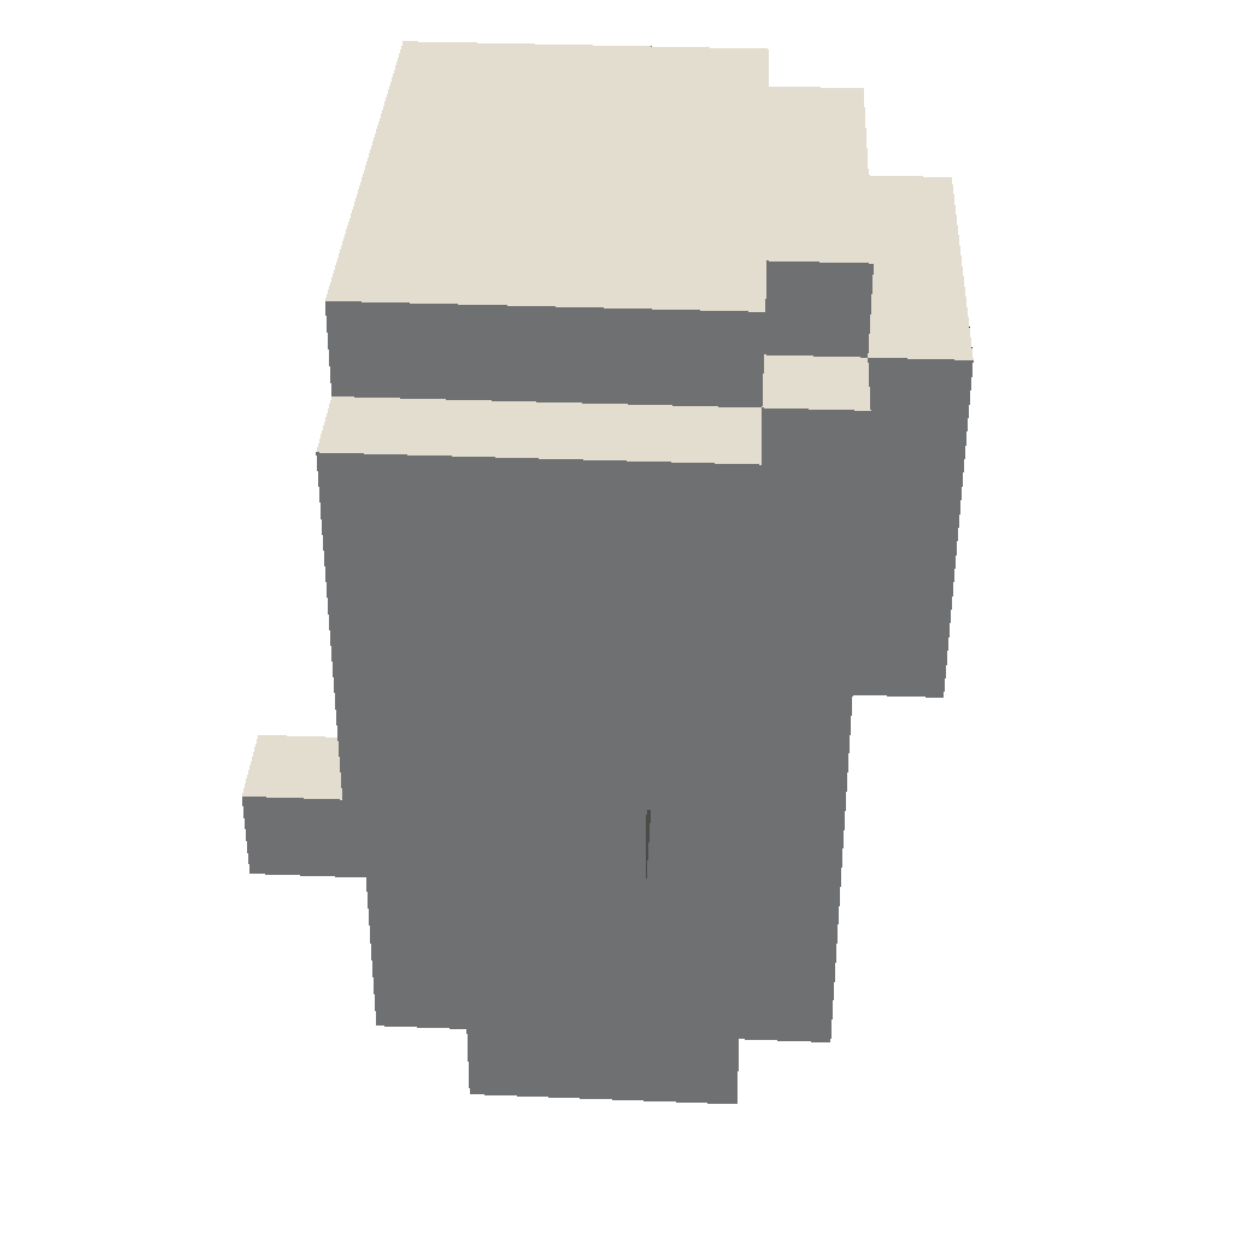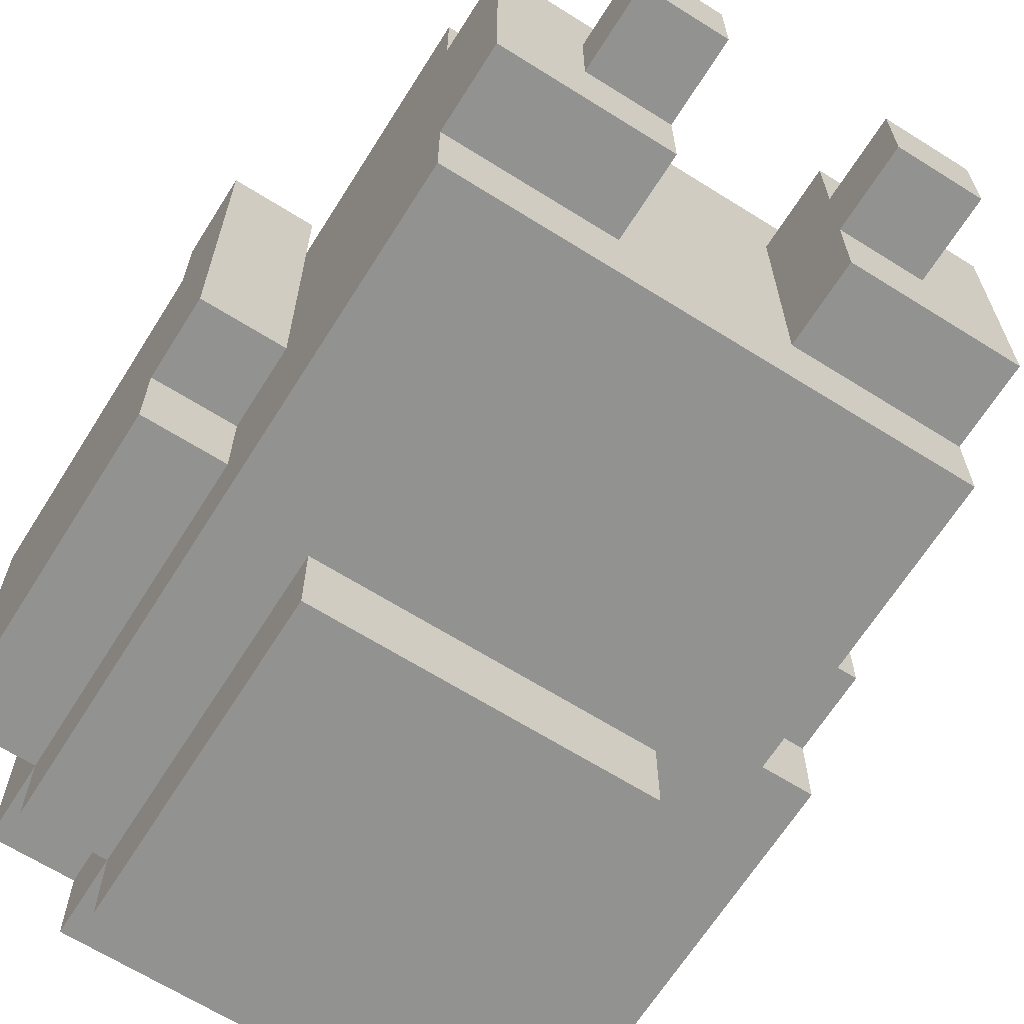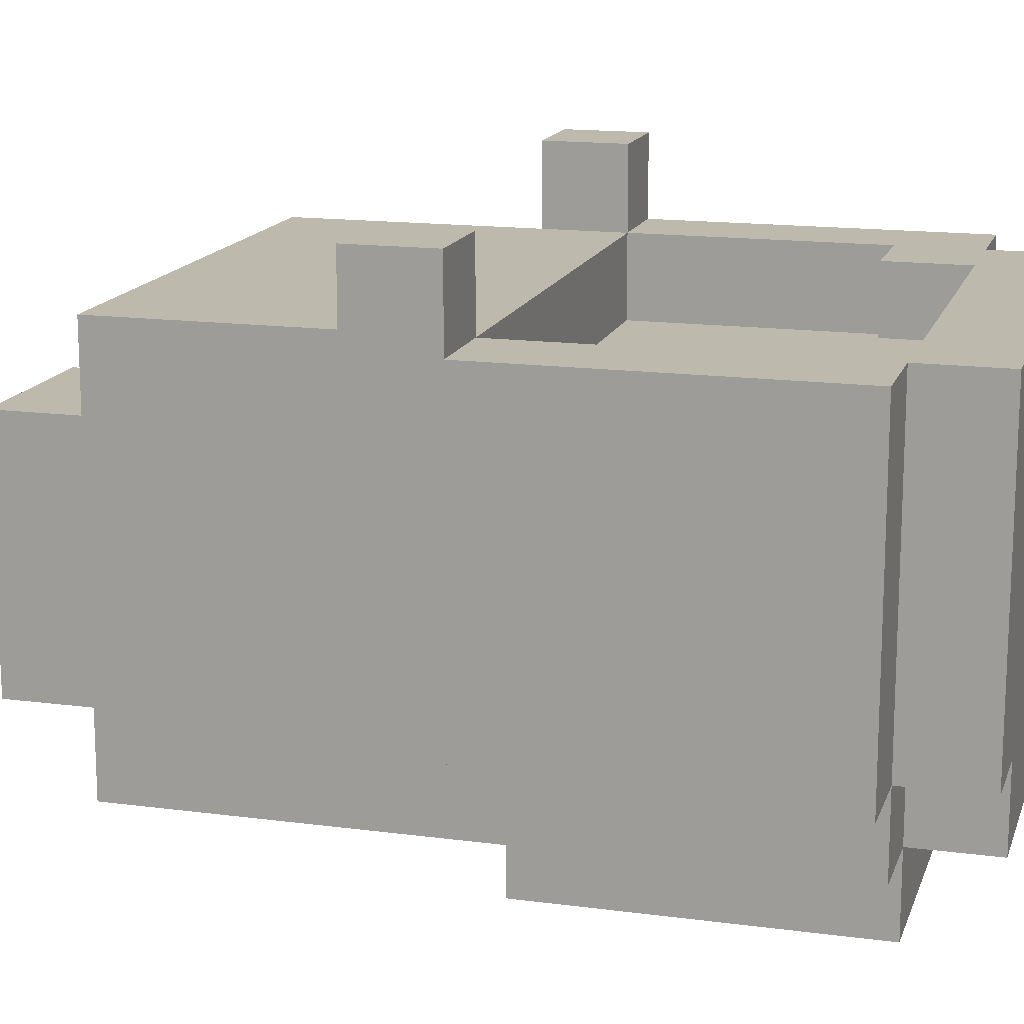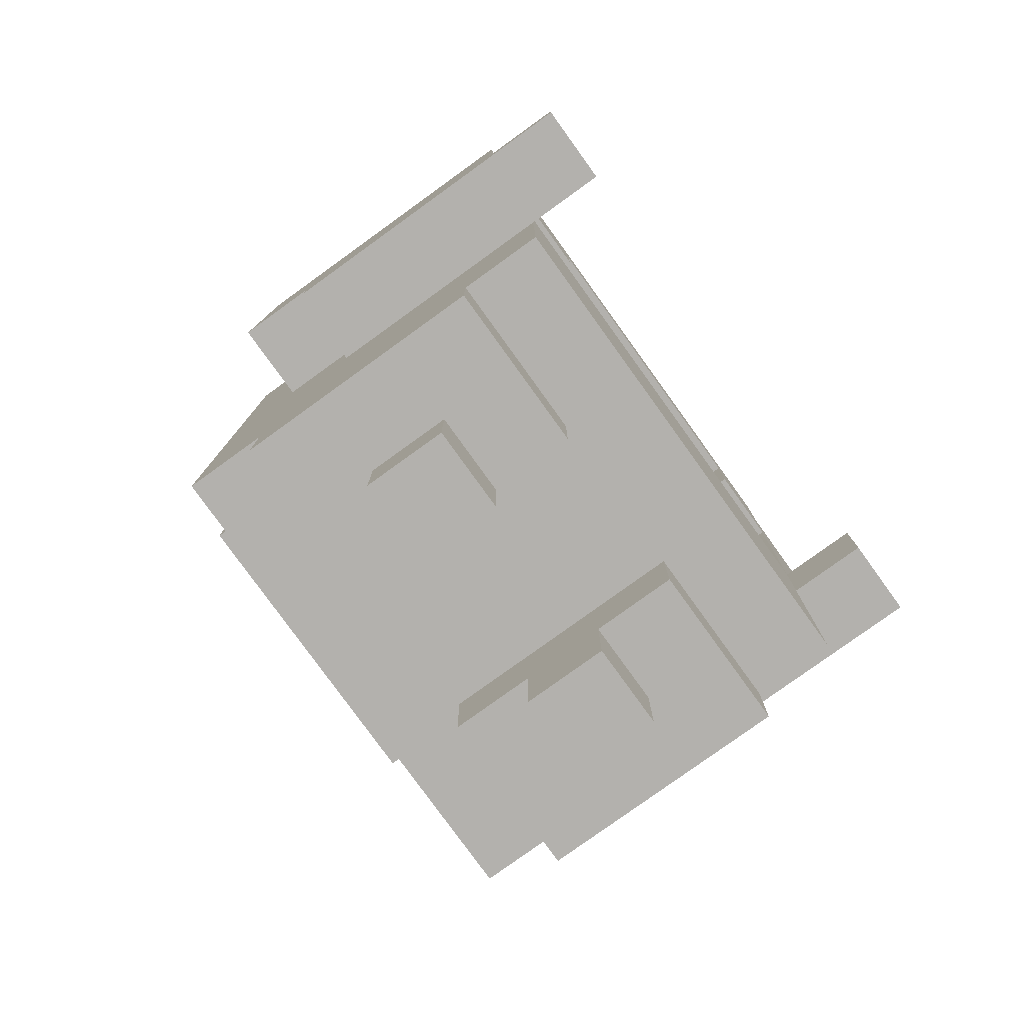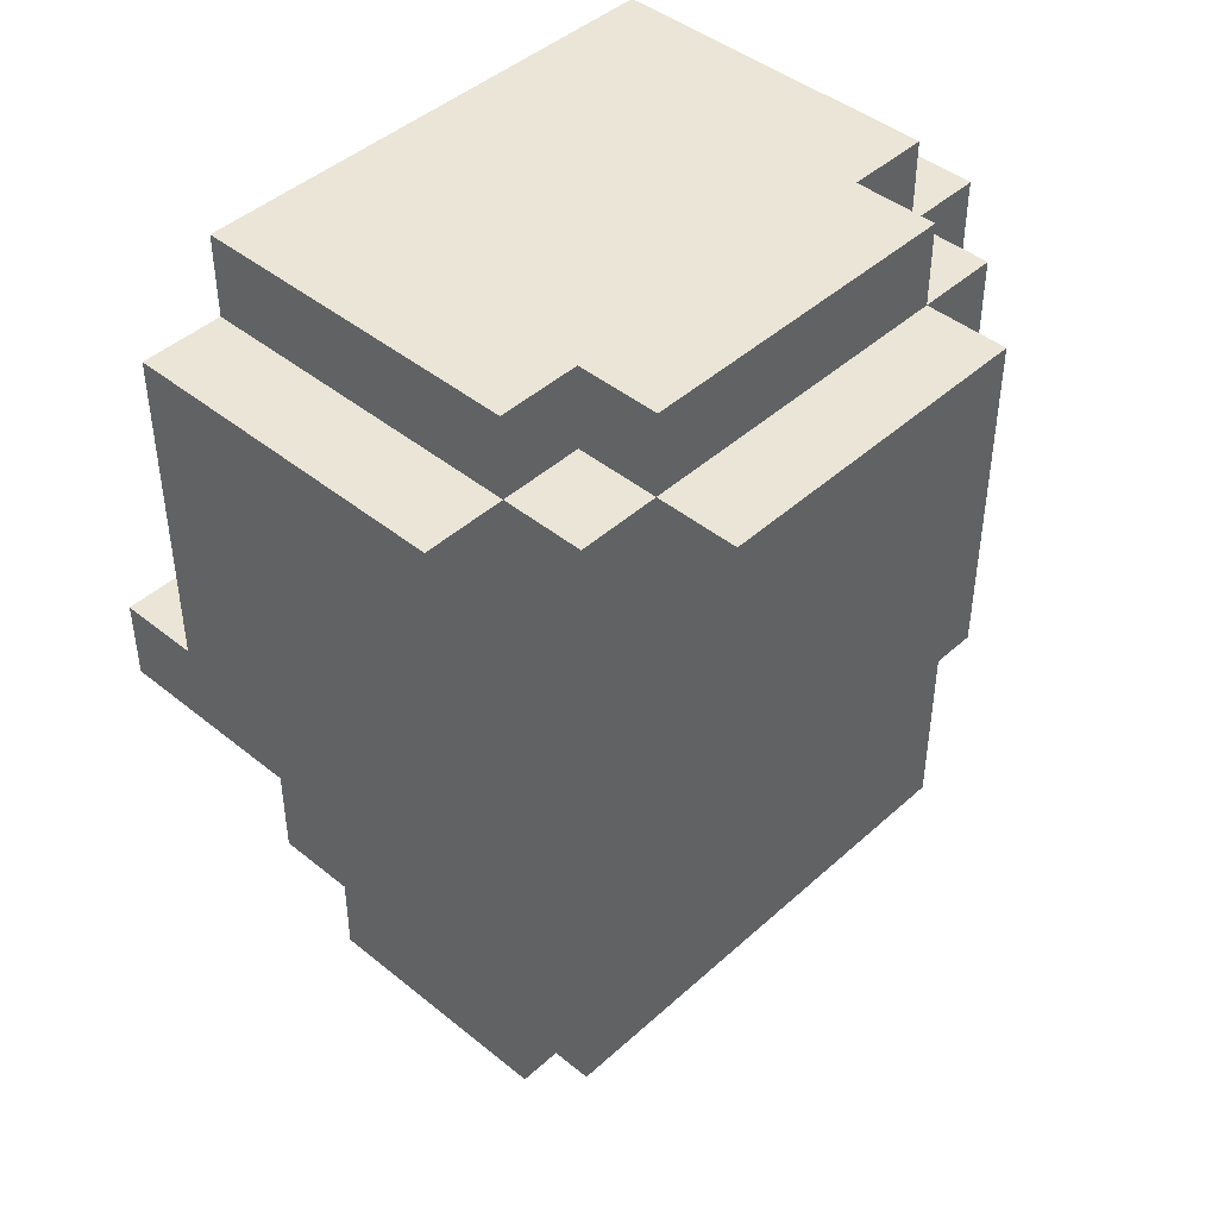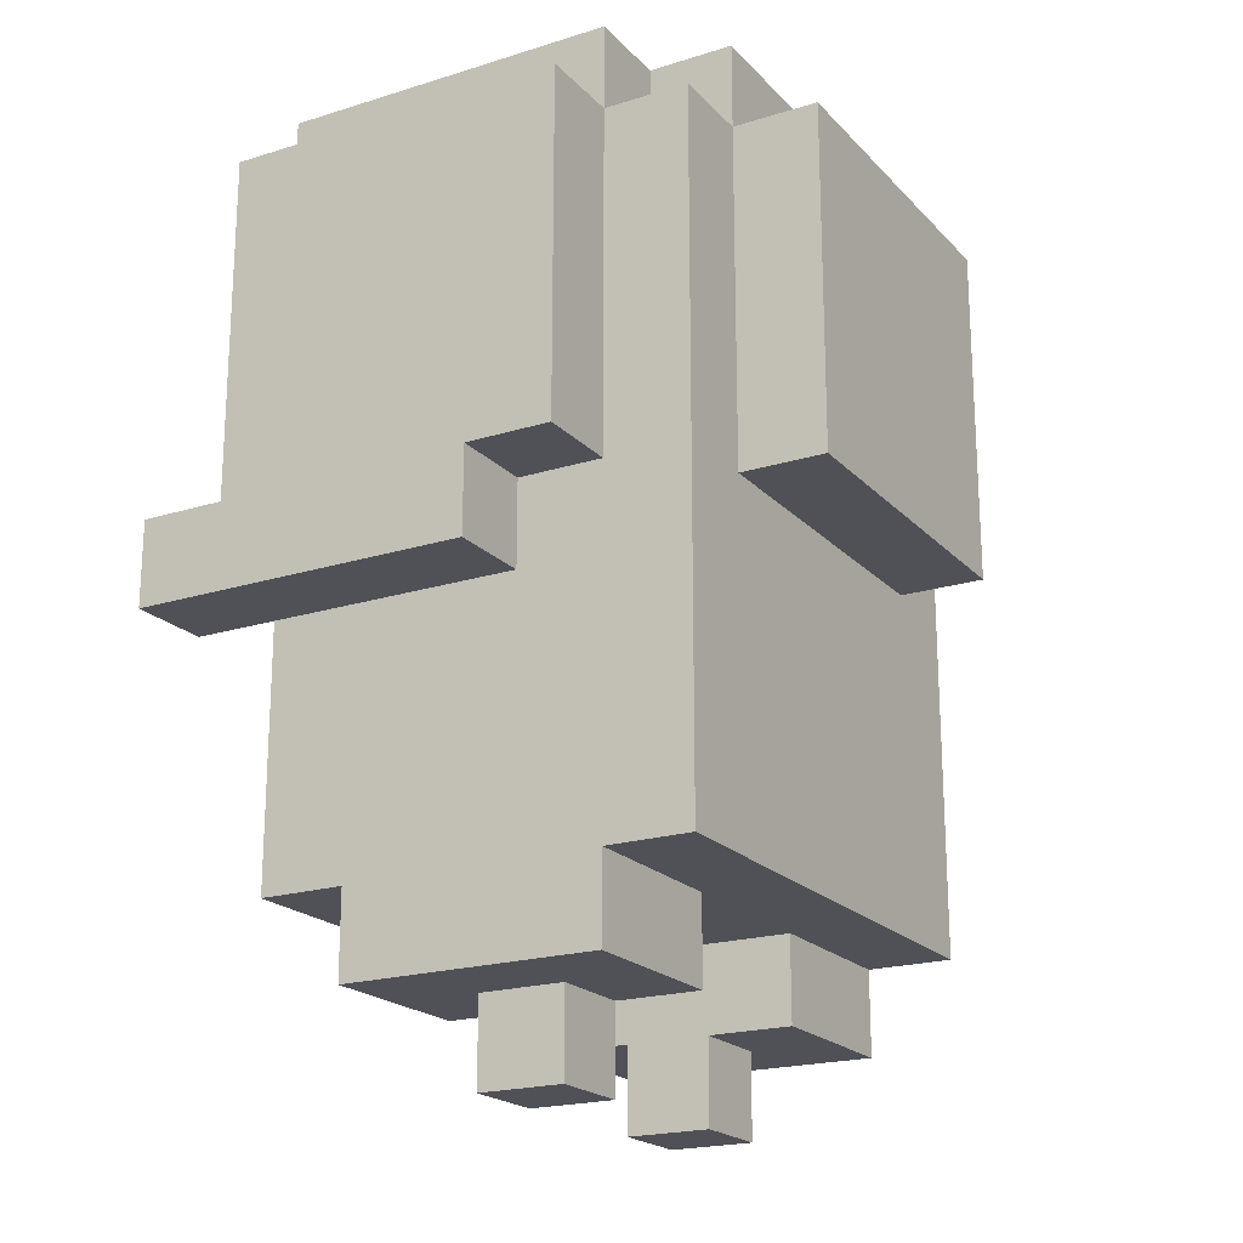
<metadata>
{"format":"obj","ext":"obj","renderer":"f3d","projection":"perspective","resolution":1024,"background":"white","views":[{"elev":34.9,"azim":93.0,"up":"+Y"},{"elev":-66.2,"azim":-32.2,"up":"+Z"},{"elev":15.3,"azim":105.8,"up":"+Z"},{"elev":-79.3,"azim":-54.2,"up":"+Y"},{"elev":44.0,"azim":133.5,"up":"+Y"},{"elev":-20.3,"azim":119.7,"up":"+Y"}]}
</metadata>
<code>
v -4 5 3.5
v -4 5 2.5
v -4 5 -0.5
v -4 6 3.5
v -4 6 2.5
v -4 6 1.5
v -4 6 -0.5
v -4 6 -1.5
v -4 10 2.5
v -4 10 1.5
v -4 10 -1.5
v -3 1 1.5
v -3 1 -1.5
v -3 2 2.5
v -3 2 1.5
v -3 2 -1.5
v -3 2 -2.5
v -3 5 2.5
v -3 5 -0.5
v -3 6 -0.5
v -3 6 -1.5
v -3 10 2.5
v -3 10 1.5
v -3 10 -1.5
v -3 10 -2.5
v -3 11 2.5
v -3 11 1.5
v -3 11 -1.5
v -2 0 0.5
v -2 0 -0.5
v -2 1 0.5
v -2 1 -0.5
v -2 6 -2.5
v -2 6 -3.5
v -2 10 -1.5
v -2 10 -2.5
v -2 10 -3.5
v -2 11 -1.5
v -2 11 -2.5
v 1 0 0.5
v 1 0 -0.5
v 1 1 1.5
v 1 1 0.5
v 1 1 -0.5
v 1 1 -1.5
v 1 2 1.5
v 1 2 -1.5
v 2 9 2.5
v 2 9 1.5
v 2 10 2.5
v 2 10 1.5
v 3 5 3.5
v 3 5 2.5
v 3 6 3.5
v 3 6 2.5
v 3 6 1.5
v 3 9 2.5
v 3 9 1.5
v -3 5 3.5
v -3 5 2.5
v -3 6 3.5
v -3 6 2.5
v -3 6 1.5
v -3 9 2.5
v -3 9 1.5
v -2 9 2.5
v -2 9 1.5
v -2 10 2.5
v -2 10 1.5
v -1 0 0.5
v -1 0 -0.5
v -1 1 1.5
v -1 1 0.5
v -1 1 -0.5
v -1 1 -1.5
v -1 2 1.5
v -1 2 -1.5
v 2 0 0.5
v 2 0 -0.5
v 2 1 0.5
v 2 1 -0.5
v 2 6 -2.5
v 2 6 -3.5
v 2 10 -1.5
v 2 10 -2.5
v 2 10 -3.5
v 2 11 -1.5
v 2 11 -2.5
v 3 1 1.5
v 3 1 -1.5
v 3 2 2.5
v 3 2 1.5
v 3 2 -1.5
v 3 2 -2.5
v 3 5 2.5
v 3 5 -0.5
v 3 6 -0.5
v 3 6 -1.5
v 3 10 2.5
v 3 10 1.5
v 3 10 -1.5
v 3 10 -2.5
v 3 11 2.5
v 3 11 1.5
v 3 11 -1.5
v 4 5 3.5
v 4 5 2.5
v 4 5 -0.5
v 4 6 3.5
v 4 6 2.5
v 4 6 1.5
v 4 6 -0.5
v 4 6 -1.5
v 4 10 2.5
v 4 10 1.5
v 4 10 -1.5
v -4 5 3.5
v -4 6 3.5
v -3 5 3.5
v -3 6 3.5
v 3 5 3.5
v 3 6 3.5
v 4 5 3.5
v 4 6 3.5
v -4 6 2.5
v -4 10 2.5
v -3 2 2.5
v -3 5 2.5
v -3 6 2.5
v -3 9 2.5
v -3 10 2.5
v -3 11 2.5
v -2 4 2.5
v -2 5 2.5
v -2 9 2.5
v -2 10 2.5
v -1 2 2.5
v -1 4 2.5
v 1 2 2.5
v 1 4 2.5
v 2 4 2.5
v 2 5 2.5
v 2 9 2.5
v 2 10 2.5
v 3 2 2.5
v 3 5 2.5
v 3 6 2.5
v 3 9 2.5
v 3 10 2.5
v 3 11 2.5
v 4 6 2.5
v 4 10 2.5
v -3 1 1.5
v -3 2 1.5
v -3 6 1.5
v -3 9 1.5
v -2 6 1.5
v -2 7 1.5
v -2 8 1.5
v -2 9 1.5
v -2 10 1.5
v -1 1 1.5
v -1 2 1.5
v -1 7 1.5
v -1 8 1.5
v 1 1 1.5
v 1 2 1.5
v 1 7 1.5
v 1 8 1.5
v 2 6 1.5
v 2 7 1.5
v 2 8 1.5
v 2 9 1.5
v 2 10 1.5
v 3 1 1.5
v 3 2 1.5
v 3 6 1.5
v 3 9 1.5
v -2 0 0.5
v -2 1 0.5
v -1 0 0.5
v -1 1 0.5
v 1 0 0.5
v 1 1 0.5
v 2 0 0.5
v 2 1 0.5
v -4 5 -0.5
v -4 6 -0.5
v -3 5 -0.5
v -3 6 -0.5
v -2 0 -0.5
v -2 1 -0.5
v -1 0 -0.5
v -1 1 -0.5
v 1 0 -0.5
v 1 1 -0.5
v 2 0 -0.5
v 2 1 -0.5
v 3 5 -0.5
v 3 6 -0.5
v 4 5 -0.5
v 4 6 -0.5
v -4 6 -1.5
v -4 10 -1.5
v -3 1 -1.5
v -3 2 -1.5
v -3 6 -1.5
v -3 10 -1.5
v -3 11 -1.5
v -2 10 -1.5
v -2 11 -1.5
v -1 1 -1.5
v -1 2 -1.5
v 1 1 -1.5
v 1 2 -1.5
v 2 10 -1.5
v 2 11 -1.5
v 3 1 -1.5
v 3 2 -1.5
v 3 6 -1.5
v 3 10 -1.5
v 3 11 -1.5
v 4 6 -1.5
v 4 10 -1.5
v -3 2 -2.5
v -3 10 -2.5
v -2 6 -2.5
v -2 10 -2.5
v -2 11 -2.5
v 2 6 -2.5
v 2 10 -2.5
v 2 11 -2.5
v 3 2 -2.5
v 3 10 -2.5
v -2 6 -3.5
v -2 10 -3.5
v 2 6 -3.5
v 2 10 -3.5
v -2 0 0.5
v -1 0 0.5
v 1 0 0.5
v 2 0 0.5
v -2 0 -0.5
v -1 0 -0.5
v 1 0 -0.5
v 2 0 -0.5
v -3 1 1.5
v -1 1 1.5
v 1 1 1.5
v 3 1 1.5
v -2 1 0.5
v -1 1 0.5
v 1 1 0.5
v 2 1 0.5
v -2 1 -0.5
v -1 1 -0.5
v 1 1 -0.5
v 2 1 -0.5
v -3 1 -1.5
v -1 1 -1.5
v 1 1 -1.5
v 3 1 -1.5
v -3 2 2.5
v -1 2 2.5
v 1 2 2.5
v 3 2 2.5
v -3 2 1.5
v -1 2 1.5
v 1 2 1.5
v 3 2 1.5
v -3 2 -1.5
v -1 2 -1.5
v 1 2 -1.5
v 3 2 -1.5
v -3 2 -2.5
v 3 2 -2.5
v -4 5 3.5
v -3 5 3.5
v 3 5 3.5
v 4 5 3.5
v -4 5 2.5
v -3 5 2.5
v 3 5 2.5
v 4 5 2.5
v -4 5 -0.5
v -3 5 -0.5
v 3 5 -0.5
v 4 5 -0.5
v -4 6 -0.5
v -3 6 -0.5
v 3 6 -0.5
v 4 6 -0.5
v -4 6 -1.5
v -3 6 -1.5
v 3 6 -1.5
v 4 6 -1.5
v -2 6 -2.5
v 2 6 -2.5
v -2 6 -3.5
v 2 6 -3.5
v -3 9 2.5
v -2 9 2.5
v 2 9 2.5
v 3 9 2.5
v -3 9 1.5
v -2 9 1.5
v 2 9 1.5
v 3 9 1.5
v -2 10 2.5
v 2 10 2.5
v -2 10 1.5
v 2 10 1.5
v -4 6 3.5
v -3 6 3.5
v 3 6 3.5
v 4 6 3.5
v -4 6 2.5
v -3 6 2.5
v 3 6 2.5
v 4 6 2.5
v -3 6 1.5
v -2 6 1.5
v 2 6 1.5
v 3 6 1.5
v -4 10 2.5
v -3 10 2.5
v 3 10 2.5
v 4 10 2.5
v -4 10 1.5
v -3 10 1.5
v 3 10 1.5
v 4 10 1.5
v -4 10 -1.5
v -3 10 -1.5
v -2 10 -1.5
v 2 10 -1.5
v 3 10 -1.5
v 4 10 -1.5
v -3 10 -2.5
v -2 10 -2.5
v 2 10 -2.5
v 3 10 -2.5
v -2 10 -3.5
v 2 10 -3.5
v -3 11 2.5
v 3 11 2.5
v -3 11 1.5
v 3 11 1.5
v -3 11 -1.5
v -2 11 -1.5
v 2 11 -1.5
v 3 11 -1.5
v -2 11 -2.5
v 2 11 -2.5
f 4 2 1
f 5 3 2
f 5 2 4
f 6 3 5
f 7 3 6
f 9 6 5
f 10 8 7
f 10 6 9
f 10 7 6
f 11 8 10
f 15 13 12
f 16 13 15
f 18 15 14
f 18 17 16
f 18 16 15
f 19 17 18
f 20 17 19
f 21 17 20
f 24 17 21
f 25 17 24
f 26 23 22
f 27 24 23
f 27 23 26
f 28 24 27
f 31 30 29
f 32 30 31
f 36 34 33
f 37 34 36
f 38 36 35
f 39 36 38
f 43 41 40
f 44 41 43
f 46 43 42
f 46 45 44
f 46 44 43
f 47 45 46
f 50 49 48
f 51 49 50
f 54 53 52
f 55 53 54
f 57 56 55
f 58 56 57
f 59 60 61
f 61 60 62
f 62 63 64
f 64 63 65
f 66 67 68
f 68 67 69
f 70 71 73
f 73 71 74
f 72 73 76
f 74 75 76
f 73 74 76
f 76 75 77
f 78 79 80
f 80 79 81
f 82 83 85
f 85 83 86
f 84 85 87
f 87 85 88
f 89 90 92
f 92 90 93
f 91 92 95
f 93 94 95
f 92 93 95
f 95 94 96
f 96 94 97
f 97 94 98
f 98 94 101
f 101 94 102
f 99 100 103
f 100 101 104
f 103 100 104
f 104 101 105
f 106 107 109
f 107 108 110
f 109 107 110
f 110 108 111
f 111 108 112
f 110 111 114
f 112 113 115
f 114 111 115
f 111 112 115
f 115 113 116
f 119 118 117
f 120 118 119
f 123 122 121
f 124 122 123
f 129 126 125
f 130 126 129
f 131 126 130
f 133 128 127
f 134 129 128
f 134 128 133
f 135 132 131
f 135 131 130
f 136 132 135
f 137 133 127
f 138 134 133
f 138 133 137
f 139 138 137
f 140 134 138
f 140 138 139
f 141 140 139
f 141 134 140
f 142 129 134
f 142 134 141
f 144 132 136
f 145 141 139
f 145 142 141
f 146 129 142
f 146 142 145
f 147 129 146
f 148 144 143
f 149 132 144
f 149 144 148
f 150 132 149
f 151 148 147
f 151 149 148
f 152 149 151
f 157 156 155
f 158 156 157
f 159 156 158
f 160 156 159
f 162 154 153
f 163 154 162
f 164 158 157
f 164 159 158
f 165 161 160
f 165 159 164
f 165 160 159
f 168 164 157
f 168 165 164
f 169 161 165
f 169 165 168
f 170 168 157
f 171 169 168
f 171 168 170
f 172 161 169
f 172 169 171
f 173 161 172
f 174 161 173
f 175 167 166
f 176 167 175
f 177 171 170
f 177 172 171
f 177 173 172
f 178 173 177
f 181 180 179
f 182 180 181
f 185 184 183
f 186 184 185
f 187 188 189
f 189 188 190
f 191 192 193
f 193 192 194
f 195 196 197
f 197 196 198
f 199 200 201
f 201 200 202
f 203 204 207
f 207 204 208
f 208 209 210
f 210 209 211
f 205 206 212
f 212 206 213
f 214 215 218
f 218 215 219
f 216 217 221
f 221 217 222
f 220 221 223
f 223 221 224
f 225 226 227
f 227 226 228
f 225 227 230
f 228 229 231
f 231 229 232
f 225 230 233
f 230 231 233
f 233 231 234
f 235 236 237
f 237 236 238
f 243 240 239
f 244 240 243
f 245 242 241
f 246 242 245
f 251 248 247
f 252 248 251
f 253 250 249
f 254 250 253
f 255 251 247
f 258 250 254
f 259 256 255
f 259 255 247
f 260 256 259
f 261 258 257
f 262 250 258
f 262 258 261
f 267 264 263
f 268 265 264
f 268 264 267
f 269 266 265
f 269 265 268
f 270 266 269
f 272 269 268
f 273 269 272
f 275 272 271
f 275 274 273
f 275 273 272
f 276 274 275
f 281 278 277
f 282 278 281
f 283 280 279
f 284 280 283
f 285 282 281
f 286 282 285
f 287 284 283
f 288 284 287
f 293 290 289
f 294 290 293
f 295 292 291
f 296 292 295
f 299 298 297
f 300 298 299
f 305 302 301
f 306 302 305
f 307 304 303
f 308 304 307
f 311 310 309
f 312 310 311
f 313 314 317
f 317 314 318
f 315 316 319
f 319 316 320
f 318 319 321
f 321 319 322
f 322 319 323
f 323 319 324
f 325 326 329
f 329 326 330
f 327 328 331
f 331 328 332
f 329 330 333
f 333 330 334
f 331 332 337
f 337 332 338
f 334 335 339
f 339 335 340
f 336 337 341
f 341 337 342
f 340 341 343
f 343 341 344
f 345 346 347
f 347 346 348
f 347 348 349
f 349 348 350
f 350 348 351
f 351 348 352
f 350 351 353
f 353 351 354

</code>
